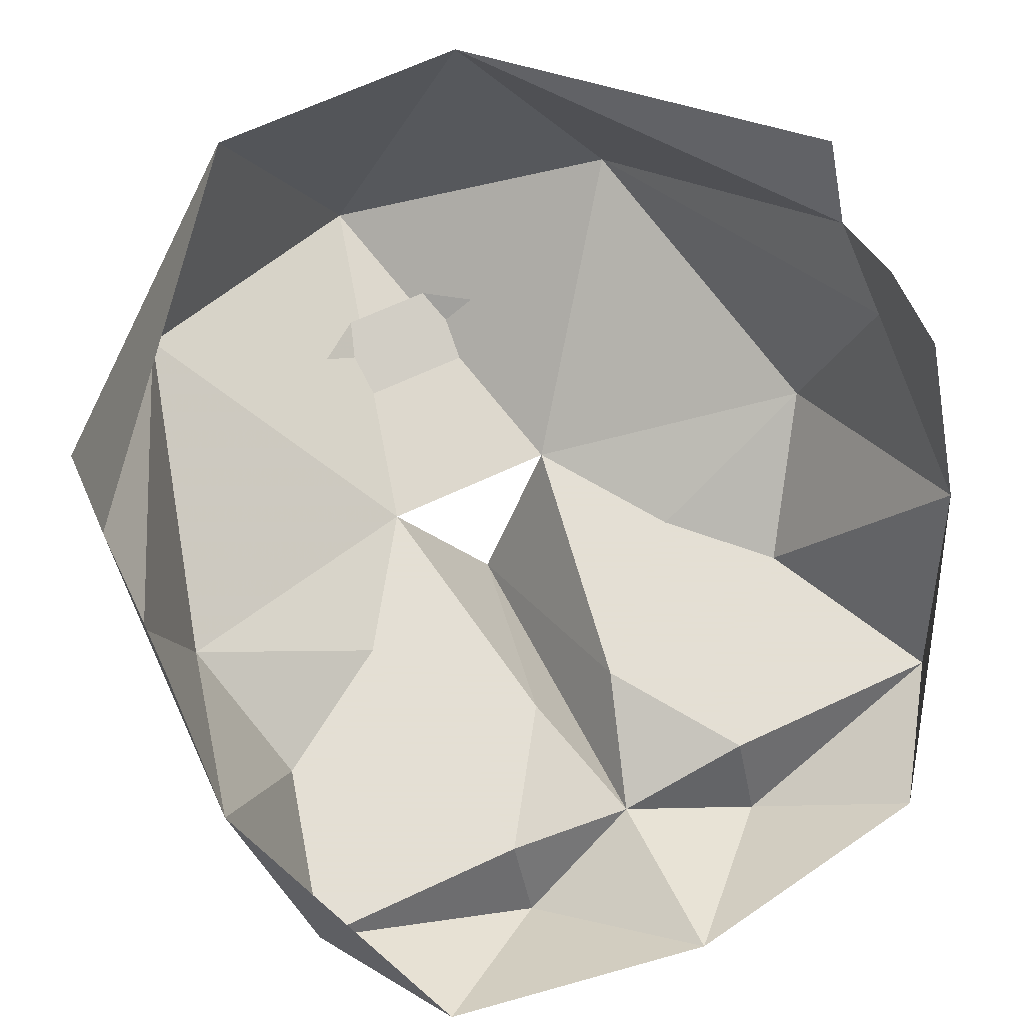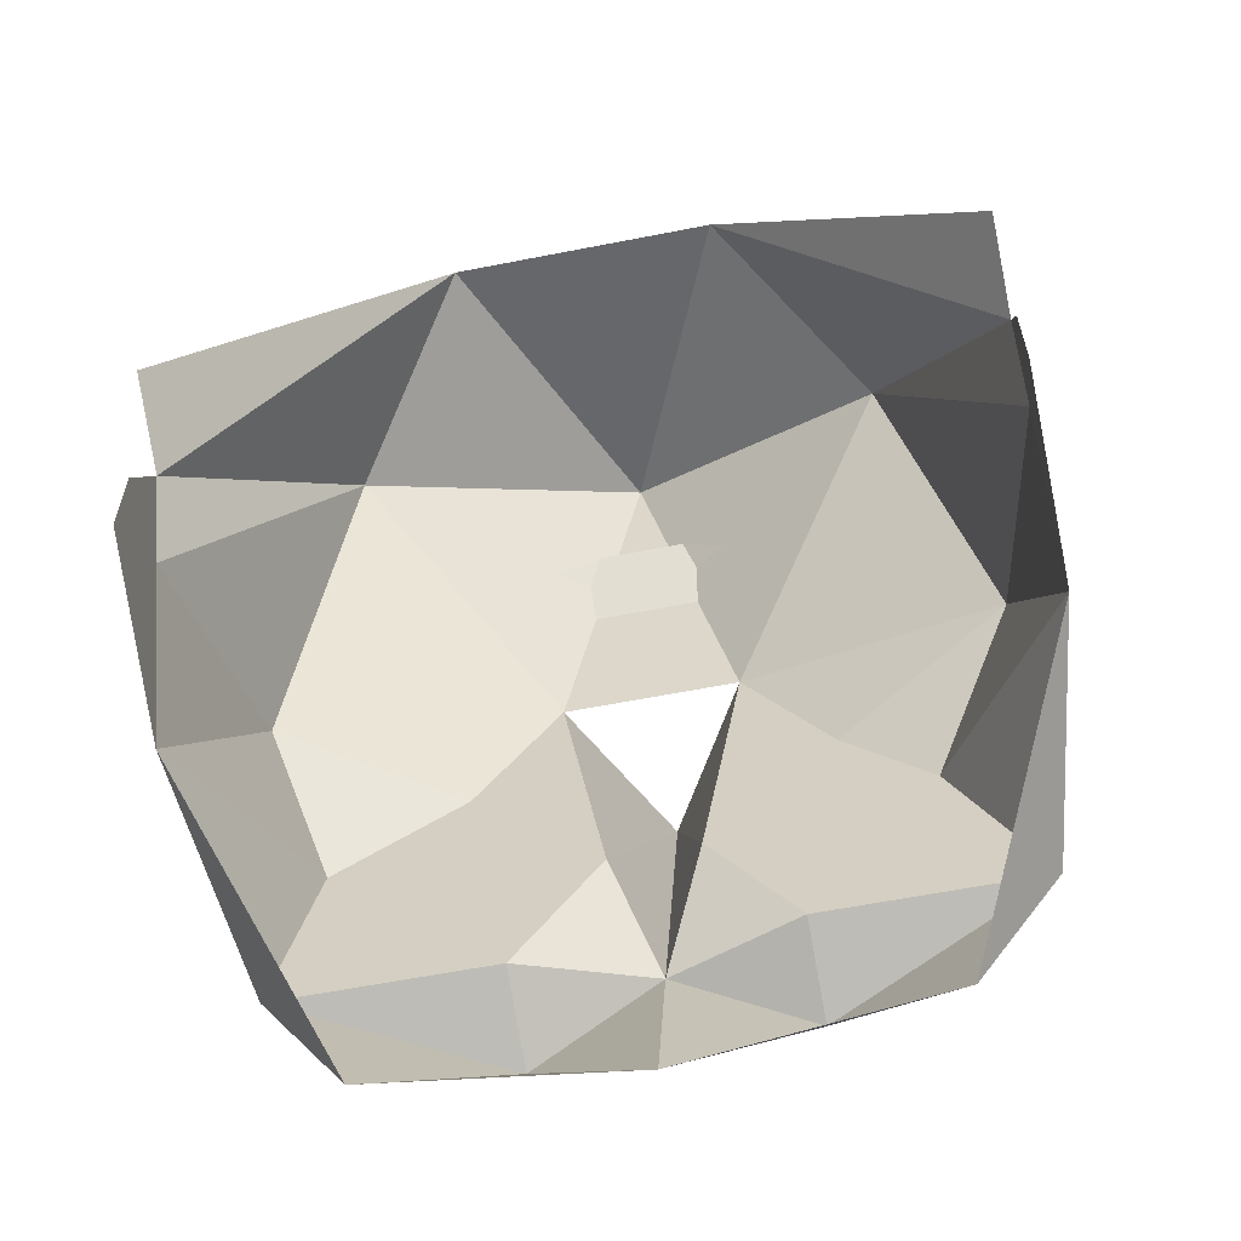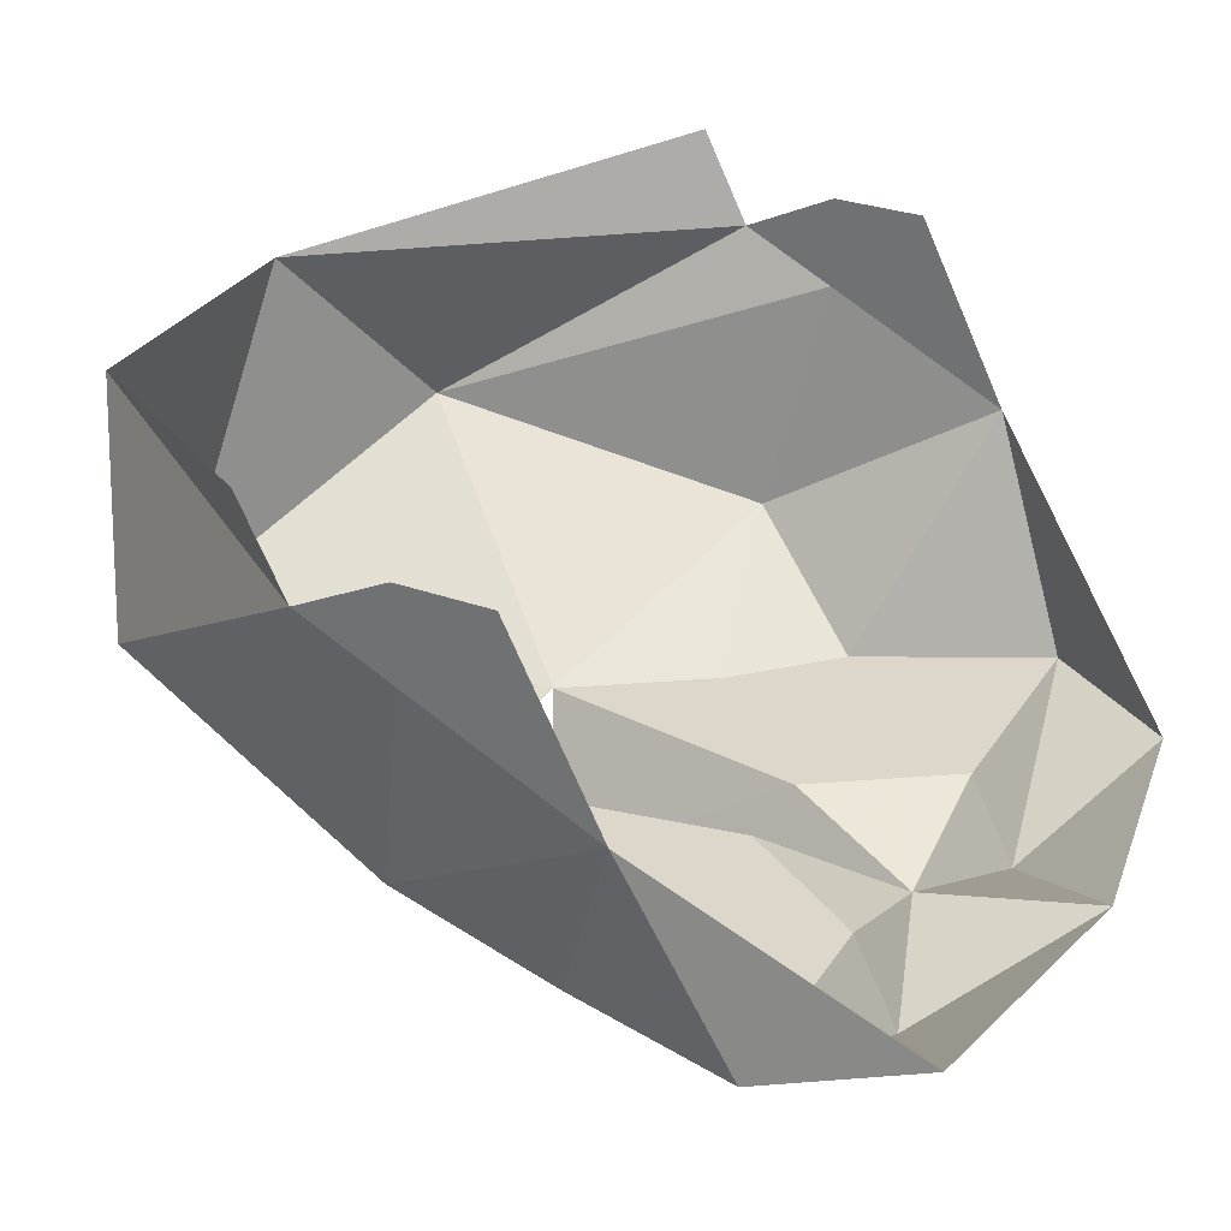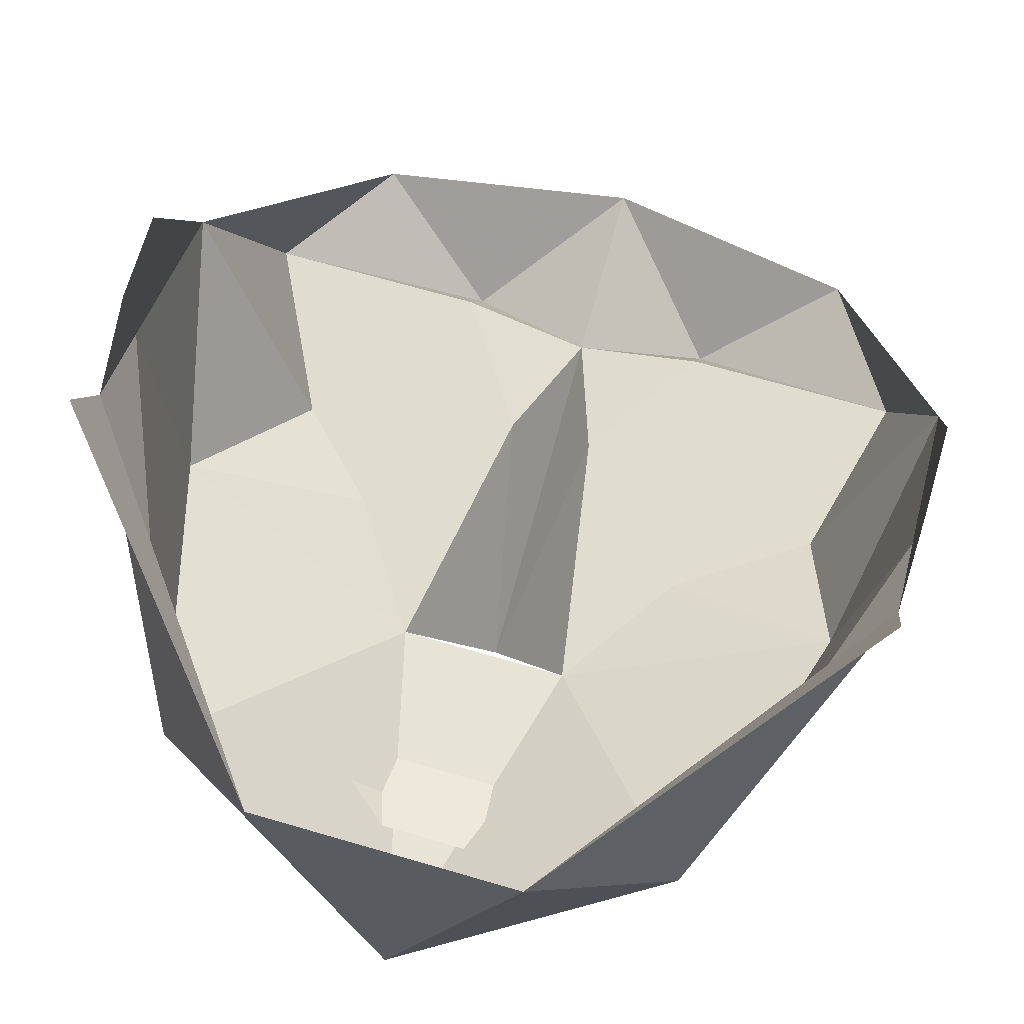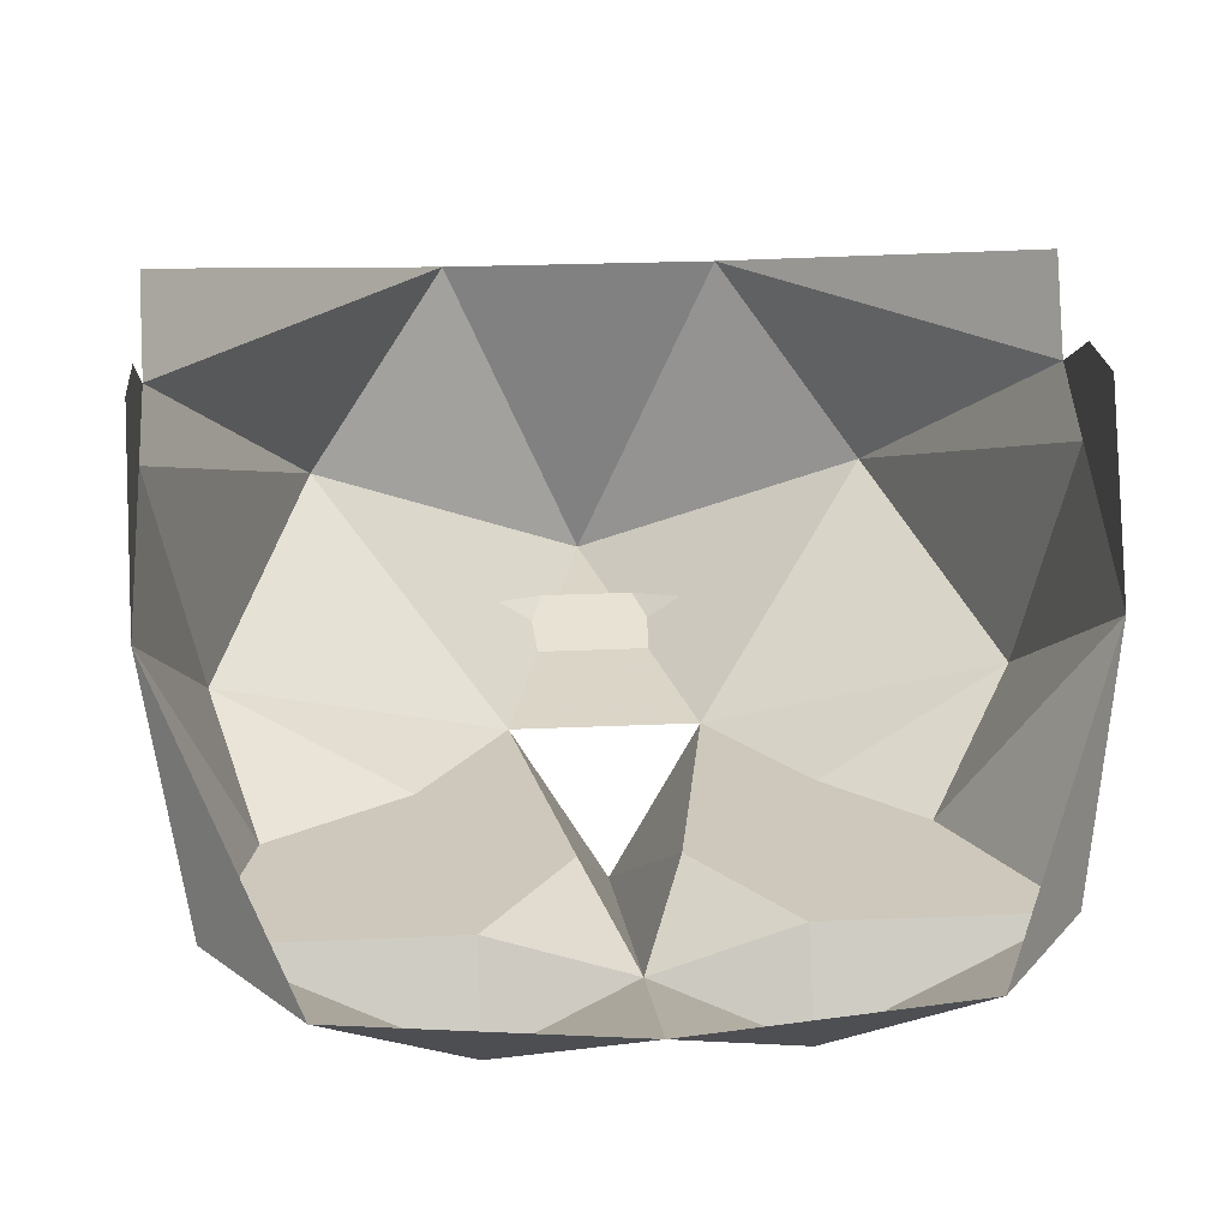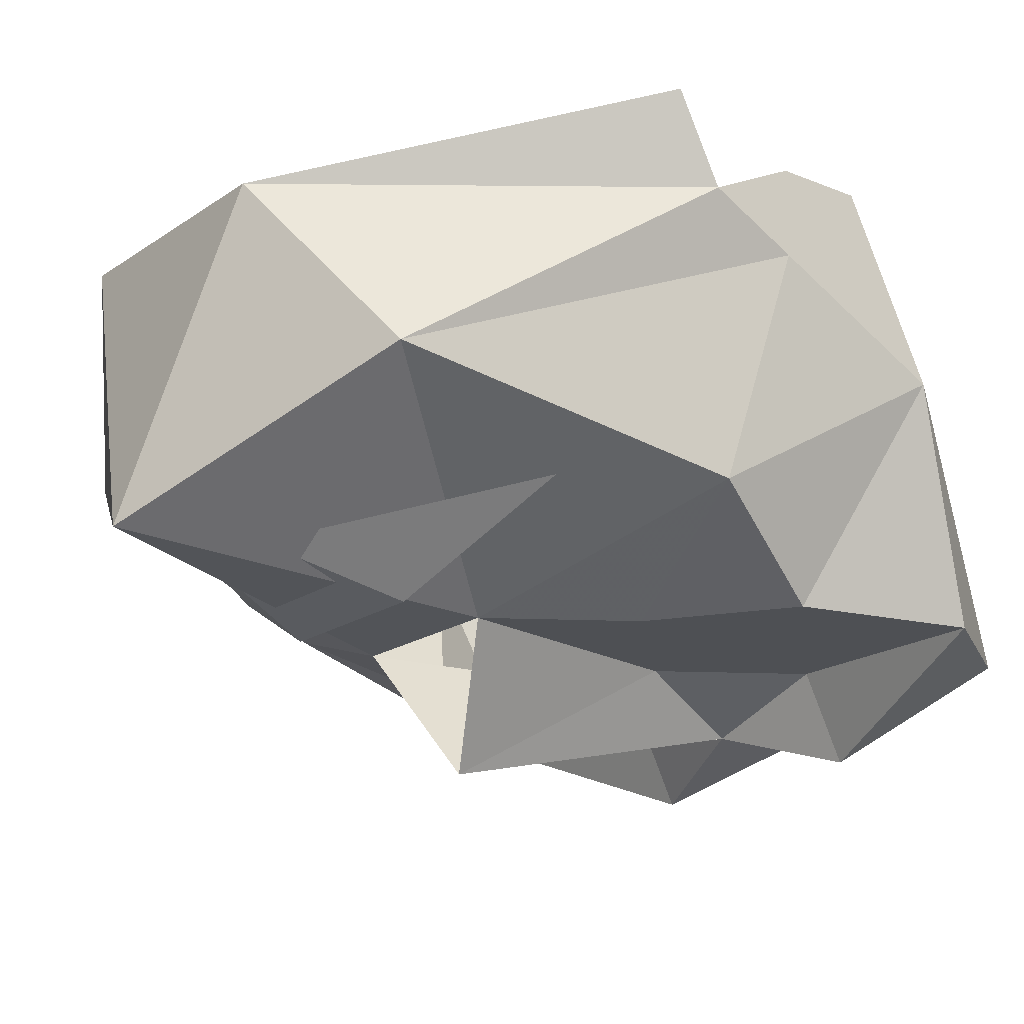
<metadata>
{"format":"obj","ext":"obj","renderer":"f3d","projection":"perspective","resolution":1024,"background":"white","views":[{"elev":66.3,"azim":-25.2,"up":"+Z"},{"elev":-59.9,"azim":11.4,"up":"+Y"},{"elev":30.6,"azim":-62.8,"up":"+Z"},{"elev":69.6,"azim":-163.8,"up":"+Z"},{"elev":21.8,"azim":-4.7,"up":"+Z"},{"elev":-18.7,"azim":-127.9,"up":"+Z"}]}
</metadata>
<code>
v 0.01562 -1.359 -0.1094
v 0 -1.297 -0.1016
v 0.04688 -1.32 -0.07812
v 0.0625 -1.375 -0.09375
v 0.03125 -1.383 -0.1094
v 0.007812 -1.406 -0.1094
v 0 -1.367 -0.1328
v 0 -1.398 -0.125
v -0.007812 -1.406 -0.1094
v -0.01562 -1.359 -0.1094
v -0.03125 -1.383 -0.1094
v -0.0625 -1.375 -0.09375
v -0.04688 -1.32 -0.07812
v -0.02344 -1.305 -0.04688
v 0.02344 -1.305 -0.04688
v -0.07031 -1.367 -0.04688
v -0.07031 -1.359 -0.03125
v 0.07031 -1.359 -0.03125
v 0.07031 -1.367 -0.04688
v 0.03125 -1.391 -0.1094
v 0.04688 -1.398 -0.1094
v 0.07031 -1.414 -0.07031
v 0.0625 -1.43 -0.1094
v 0.02344 -1.43 -0.1094
v 0.02344 -1.414 -0.1094
v 0 -1.43 -0.1172
v -0.02344 -1.43 -0.1094
v -0.02344 -1.414 -0.1094
v -0.05469 -1.398 -0.1094
v -0.03125 -1.391 -0.1094
v -0.07031 -1.414 -0.07031
v -0.07031 -1.383 -0.05469
v -0.07031 -1.383 -0.03906
v -0.07031 -1.398 -0.03906
v -0.01562 -1.344 -0.1094
v -0.007812 -1.32 -0.1016
v 0.007812 -1.32 -0.1016
v 0.01562 -1.344 -0.1094
v 0.04688 -1.352 -0.09375
v -0.04688 -1.352 -0.09375
v 0.04688 -1.453 -0.1094
v 0.02344 -1.438 -0.125
v 0 -1.461 -0.1094
v -0.02344 -1.438 -0.125
v -0.0625 -1.43 -0.1094
v -0.04688 -1.453 -0.1094
v 0.07031 -1.383 -0.03906
v 0.07031 -1.383 -0.05469
v 0.07031 -1.398 -0.03906
v 0.01562 -1.359 -0.1094
v 0.01562 -1.359 -0.1094
v 0.01562 -1.359 -0.1094
v 0.01562 -1.359 -0.1094
v 0.01562 -1.359 -0.1094
v 0.01562 -1.359 -0.1094
v 0.01562 -1.359 -0.1094
v 0.01562 -1.359 -0.1094
v 0.01562 -1.359 -0.1094
v 0.01562 -1.359 -0.1094
v 0.01562 -1.359 -0.1094
v 0.01562 -1.359 -0.1094
v 0.01562 -1.359 -0.1094
v 0.01562 -1.359 -0.1094
v 0.01562 -1.359 -0.1094
v 0.01562 -1.359 -0.1094
v 0.01562 -1.359 -0.1094
v 0.01562 -1.359 -0.1094
v 0.01562 -1.359 -0.1094
v 0.01562 -1.359 -0.1094
v 0.01562 -1.359 -0.1094
v 0.01562 -1.359 -0.1094
v 0.01562 -1.359 -0.1094
v 0.01562 -1.359 -0.1094
v 0.01562 -1.359 -0.1094
v 0.01562 -1.359 -0.1094
v 0.01562 -1.359 -0.1094
v 0.01562 -1.359 -0.1094
v 0.01562 -1.359 -0.1094
v 0.01562 -1.359 -0.1094
v 0.01562 -1.359 -0.1094
v 0.01562 -1.359 -0.1094
v 0.01562 -1.359 -0.1094
v 0.01562 -1.359 -0.1094
v 0.01562 -1.359 -0.1094
v 0.01562 -1.359 -0.1094
v 0.01562 -1.359 -0.1094
v 0.01562 -1.359 -0.1094
v 0.01562 -1.359 -0.1094
v 0.01562 -1.359 -0.1094
v 0.01562 -1.359 -0.1094
v 0.01562 -1.359 -0.1094
v 0.01562 -1.359 -0.1094
v 0.01562 -1.359 -0.1094
v 0.01562 -1.359 -0.1094
v 0.01562 -1.359 -0.1094
v 0.01562 -1.359 -0.1094
v 0.01562 -1.359 -0.1094
v 0.01562 -1.359 -0.1094
v 0.01562 -1.359 -0.1094
v 0.01562 -1.359 -0.1094
v 0.01562 -1.359 -0.1094
v 0.01562 -1.359 -0.1094
v 0.01562 -1.359 -0.1094
v 0.01562 -1.359 -0.1094
v 0.01562 -1.359 -0.1094
v 0.01562 -1.359 -0.1094
v 0.01562 -1.359 -0.1094
v 0.01562 -1.359 -0.1094
f 1 2 3
f 1 3 4
f 1 4 5
f 1 5 6
f 1 6 7
f 7 6 8
f 7 8 9
f 7 9 10
f 10 9 11
f 10 11 12
f 10 12 13
f 10 13 2
f 10 2 1
f 14 15 2
f 14 2 13
f 14 13 16
f 14 16 17
f 15 18 19
f 15 19 3
f 15 3 2
f 20 6 5
f 20 5 21
f 21 5 4
f 21 4 22
f 21 22 23
f 21 23 24
f 21 24 25
f 6 25 24
f 6 24 26
f 6 26 8
f 8 26 9
f 9 26 27
f 9 27 28
f 9 30 11
f 11 30 29
f 11 29 12
f 12 29 31
f 12 31 32
f 12 32 13
f 13 32 16
f 16 32 33
f 33 32 34
f 34 32 31
f 22 41 23
f 23 41 42
f 23 42 24
f 24 42 26
f 26 42 43
f 26 43 44
f 26 44 27
f 27 44 45
f 27 45 29
f 27 29 28
f 45 46 31
f 45 31 29
f 42 41 43
f 43 46 44
f 44 46 45
f 19 47 48
f 19 48 3
f 3 48 4
f 4 48 22
f 22 48 49
f 49 48 47
f 20 21 6
f 21 25 6
f 9 28 29
f 9 29 30
f 35 36 37
f 35 37 38
f 38 37 39
f 36 35 40

</code>
